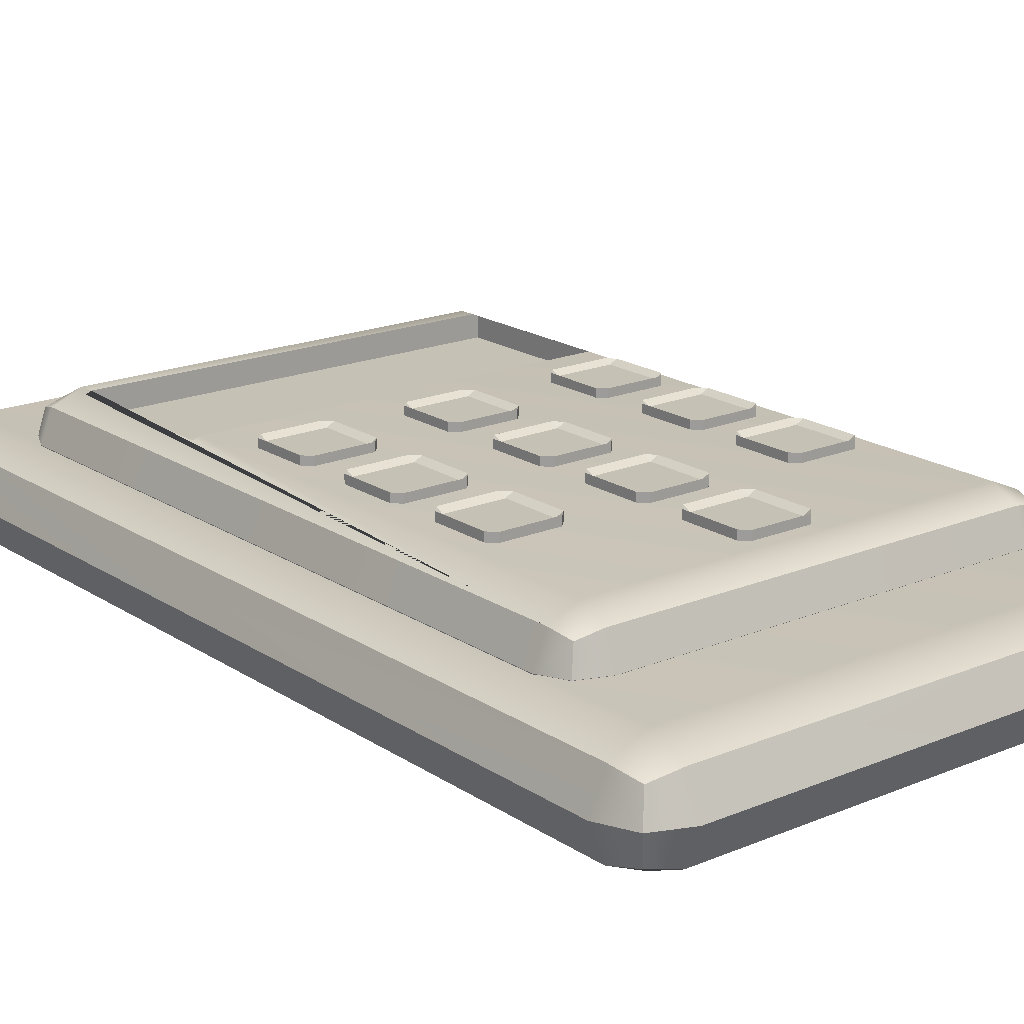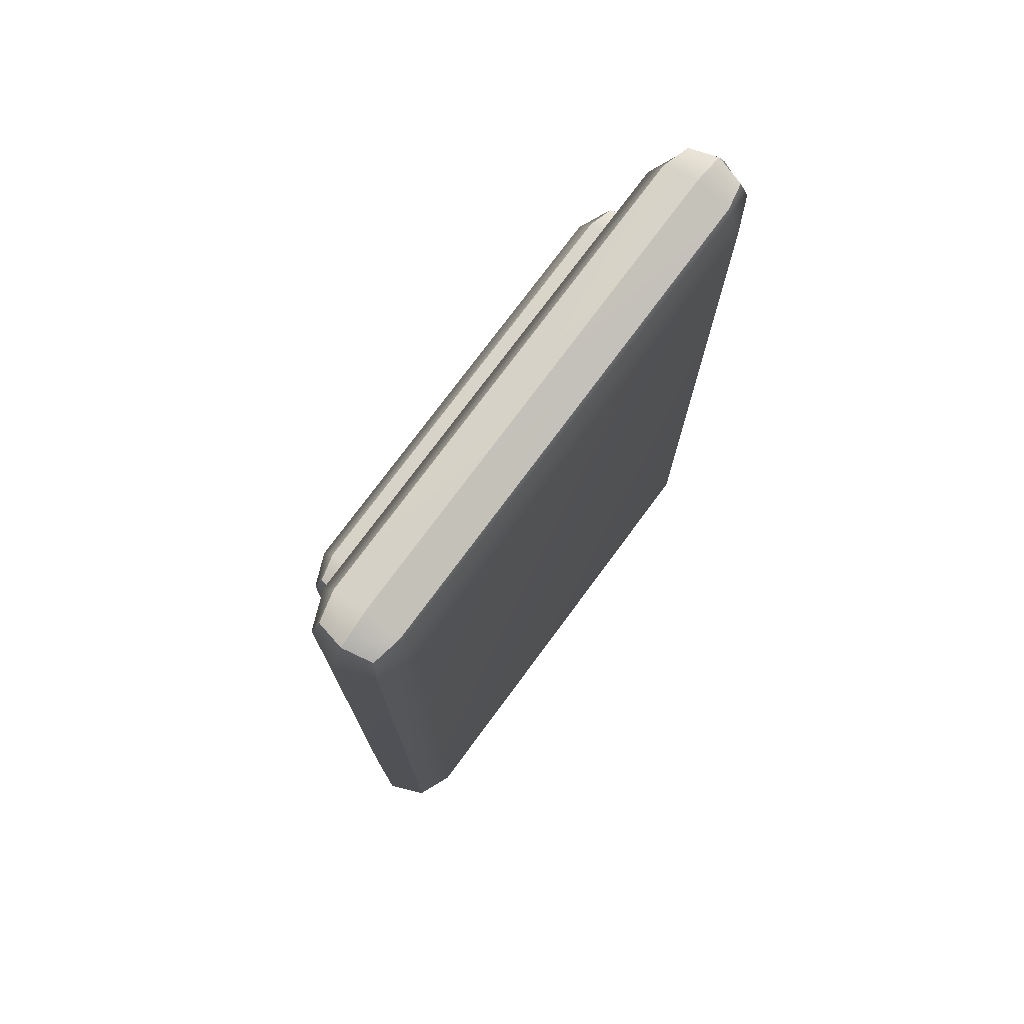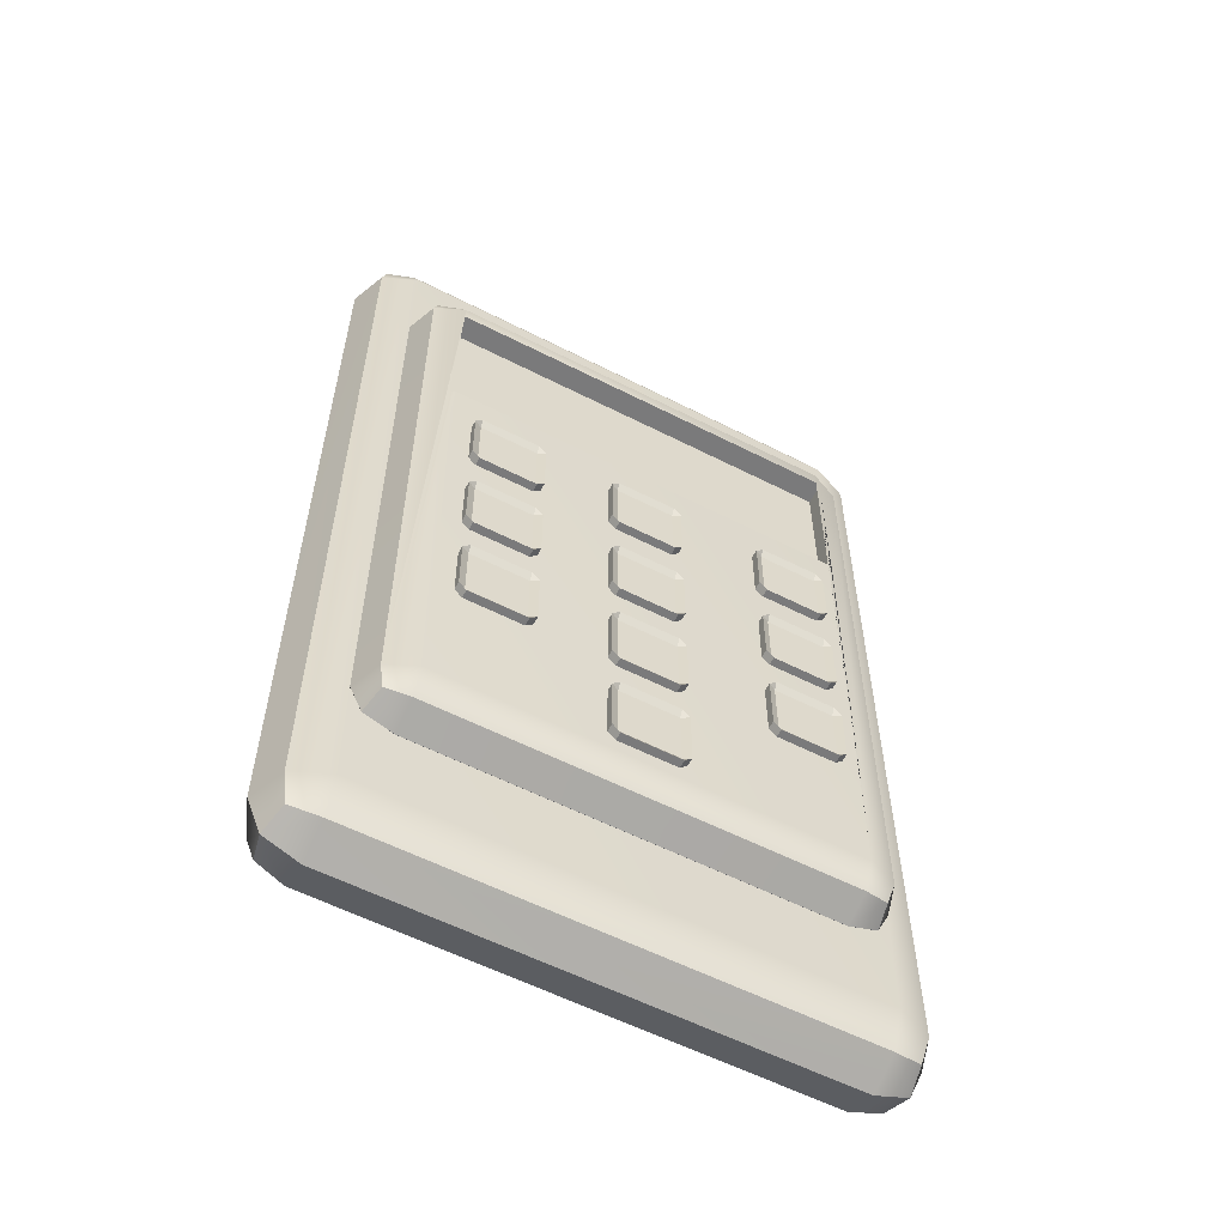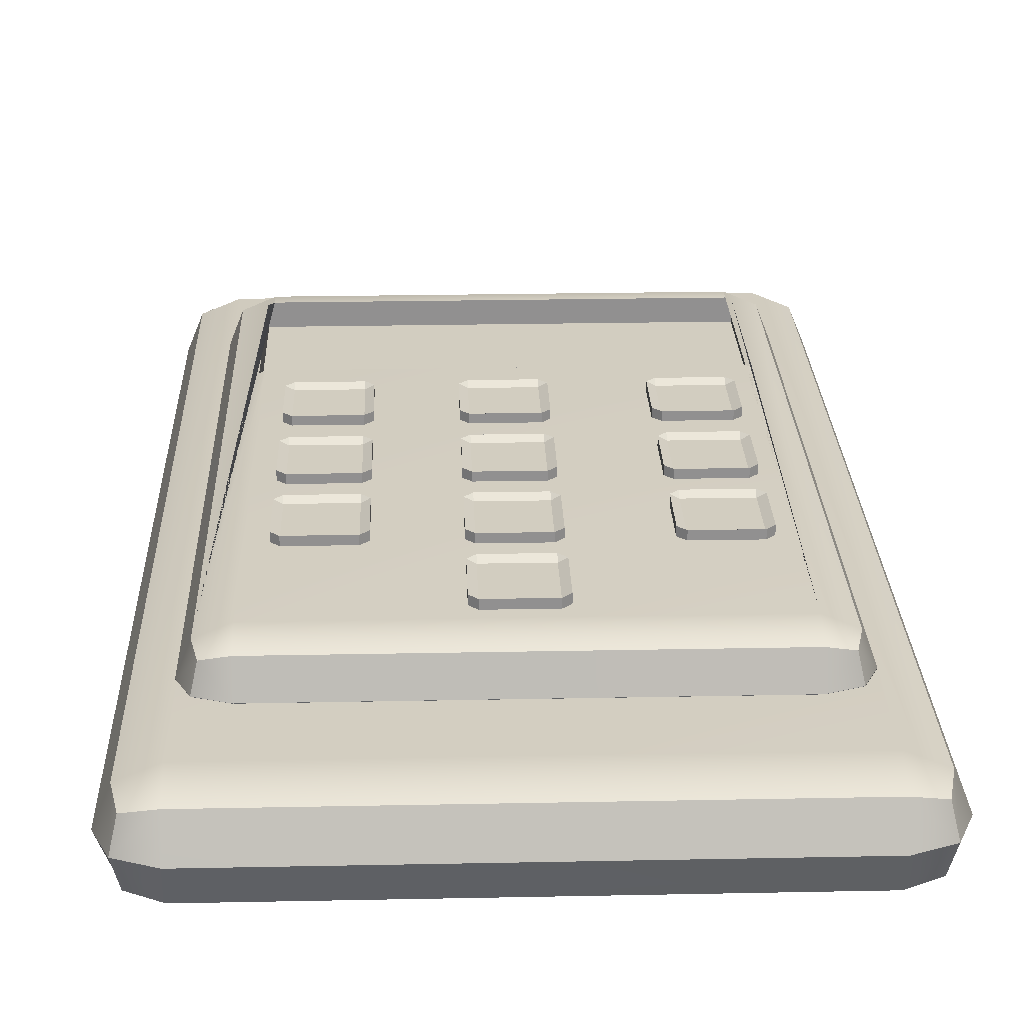
<metadata>
{"format":"obj","ext":"obj","renderer":"f3d","projection":"perspective","resolution":1024,"background":"white","views":[{"elev":18.7,"azim":-38.7,"up":"+Z"},{"elev":75.8,"azim":126.5,"up":"+Y"},{"elev":-58.1,"azim":-27.8,"up":"+Y"},{"elev":24.4,"azim":-1.9,"up":"+Z"}]}
</metadata>
<code>
g default
v -1.293 0.0646 0
v -1.127 -0.003971 0
v -1.127 0.0646 0.1656
v -1.127 0.2302 0.2341
v -1.293 0.2302 0.1656
v -1.362 0.2302 0
v 1.293 0.0646 0
v 1.362 0.2302 0
v 1.293 0.2302 0.1656
v 1.127 0.2302 0.2341
v 1.127 0.0646 0.1656
v 1.127 -0.003971 0
v -1.293 4.5 0
v -1.362 4.334 0
v -1.293 4.334 0.1656
v -1.127 4.334 0.2341
v -1.127 4.5 0.1656
v -1.127 4.569 0
v 1.293 4.5 0
v 1.127 4.569 0
v 1.127 4.5 0.1656
v 1.127 4.334 0.2341
v 1.293 4.334 0.1656
v 1.362 4.334 0
v -1.293 4.334 -0.1656
v -1.127 4.5 -0.1656
v -1.127 4.334 -0.2341
v 1.293 4.334 -0.1656
v 1.127 4.334 -0.2341
v 1.127 4.5 -0.1656
v -1.293 0.2302 -0.1656
v -1.127 0.2302 -0.2341
v -1.127 0.0646 -0.1656
v 1.127 0.0646 -0.1656
v 1.127 0.2302 -0.2341
v 1.293 0.2302 -0.1656
v -1.263 0.09503 0.1351
v 1.263 0.09503 0.1351
v -1.263 4.47 0.1351
v 1.263 4.47 0.1351
v -1.263 4.47 -0.1351
v 1.263 4.47 -0.1351
v -1.263 0.09503 -0.1351
v 1.263 0.09503 -0.1351
g pCube1
f 4 3 11 10
f 3 2 12 11
f 6 5 15 14
f 5 4 16 15
f 10 9 23 22
f 9 8 24 23
f 18 17 21 20
f 17 16 22 21
f 14 25 31 6
f 25 27 32 31
f 27 26 30 29
f 26 18 20 30
f 29 28 36 35
f 28 24 8 36
f 2 33 34 12
f 33 32 35 34
f 4 10 22 16
f 27 29 35 32
f 5 6 1 37
f 1 2 3 37
f 3 4 5 37
f 11 12 7 38
f 7 8 9 38
f 9 10 11 38
f 17 18 13 39
f 13 14 15 39
f 15 16 17 39
f 23 24 19 40
f 19 20 21 40
f 21 22 23 40
f 26 27 25 41
f 25 14 13 41
f 13 18 26 41
f 19 24 28 42
f 28 29 30 42
f 30 20 19 42
f 33 2 1 43
f 1 6 31 43
f 31 32 33 43
f 36 8 7 44
f 7 12 34 44
f 34 35 36 44
g default
v -0.9392 0.7677 0.4368
v -0.9392 0.6455 0.3777
v 0.9392 0.6455 0.3777
v 0.9392 0.7677 0.4368
v 0.9392 2.954 0.4368
v -0.9392 2.954 0.4368
v -1.077 0.7677 0.3777
v -0.9392 0.5949 0.235
v 0.9392 0.5949 0.235
v 1.077 0.7677 0.3777
v -0.9658 2.954 0.4255
v -0.9658 3.725 0.4255
v -0.9392 3.725 0.4368
v -0.9392 3.797 0.4368
v -1.077 3.797 0.3777
v 1.077 3.797 0.3777
v 0.9392 3.797 0.4368
v 0.9392 3.725 0.4368
v 0.9658 3.725 0.4255
v 0.9658 2.954 0.4255
v -1.052 0.668 0.3515
v -0.9392 0.6455 0.0923
v 0.9392 0.6455 0.0923
v 1.052 0.668 0.3515
v -1.134 0.7677 0.235
v -1.134 3.797 0.235
v -0.9392 3.919 0.3777
v 1.134 0.7677 0.235
v 1.134 3.797 0.235
v 0.9392 3.919 0.3777
v -1.077 0.6455 0.235
v -1.052 0.668 0.1185
v -0.9392 0.7677 0.0332
v 0.9392 0.7677 0.0332
v 1.052 0.668 0.1185
v 1.077 0.6455 0.235
v -1.077 3.797 0.0923
v -1.077 0.7677 0.0923
v -1.052 3.897 0.3515
v 1.077 3.797 0.0923
v 1.077 0.7677 0.0923
v 1.052 3.897 0.3515
v -0.9392 3.797 0.0332
v 0.9392 3.797 0.0332
v -1.052 3.897 0.1185
v -1.077 3.919 0.235
v -0.9392 3.97 0.235
v 0.9392 3.97 0.235
v 1.052 3.897 0.1185
v 1.077 3.919 0.235
v -0.9392 3.919 0.0923
v 0.9392 3.919 0.0923
v -0.9658 3.725 0.3295
v 0.9658 3.725 0.3295
v 0.9658 2.954 0.3295
v -0.9658 2.954 0.3295
g pCube4
f 45 46 47 48
f 45 48 49 50
f 46 45 51 65
f 46 52 53 47
f 54 48 47 68
f 51 45 50 55 56 57 58 59
f 48 54 60 61 62 63 64 49
f 52 46 65 75
f 52 66 67 53
f 68 47 53 80
f 69 51 59 70
f 62 61 58 57
f 59 58 71 83
f 54 72 73 60
f 74 61 60 86
f 65 51 69 75
f 76 66 52 75
f 66 77 78 67
f 53 67 79 80
f 72 54 68 80
f 70 81 82 69
f 70 59 83 90
f 71 58 61 74
f 84 73 72 85
f 86 60 73 94
f 66 76 82 77
f 87 88 78 77
f 67 78 85 79
f 89 81 70 90
f 81 87 77 82
f 69 82 76 75
f 91 71 74 92
f 83 71 91 90
f 88 84 85 78
f 73 84 93 94
f 79 85 72 80
f 92 74 86 94
f 87 95 96 88
f 81 89 95 87
f 95 91 92 96
f 84 88 96 93
f 91 95 89 90
f 93 96 92 94
f 63 62 57 56 97 98
f 64 63 98 99
f 97 100 99 98
f 56 55 100 97
f 100 55 50 49 64 99
g default
v -0.8157 2.391 0.4753
v -0.8157 2.426 0.4566
v -0.8504 2.426 0.4753
v -0.5121 2.426 0.4753
v -0.5467 2.426 0.4566
v -0.5467 2.391 0.4753
v -0.8504 2.695 0.4753
v -0.8157 2.695 0.4566
v -0.8157 2.73 0.4753
v -0.5467 2.73 0.4753
v -0.5467 2.695 0.4566
v -0.5121 2.695 0.4753
v -0.8504 2.695 0.2676
v -0.8157 2.73 0.2676
v -0.8157 2.695 0.233
v -0.5467 2.695 0.233
v -0.5467 2.73 0.2676
v -0.5121 2.695 0.2676
v -0.8504 2.426 0.2676
v -0.8157 2.426 0.233
v -0.8157 2.391 0.2676
v -0.5467 2.391 0.2676
v -0.5467 2.426 0.233
v -0.5121 2.426 0.2676
g pCube5 group1
f 101 103 119 121
f 102 101 106 105
f 103 102 108 107
f 104 106 122 124
f 105 104 112 111
f 107 109 114 113
f 109 108 111 110
f 110 112 118 117
f 113 115 120 119
f 115 114 117 116
f 116 118 124 123
f 121 120 123 122
f 102 105 111 108
f 109 110 117 114
f 115 116 123 120
f 121 122 106 101
f 104 124 118 112
f 119 103 107 113
f 101 102 103
f 104 105 106
f 107 108 109
f 110 111 112
f 113 114 115
f 116 117 118
f 119 120 121
f 122 123 124
g default
v -0.1552 2.391 0.4753
v -0.1552 2.426 0.4566
v -0.1898 2.426 0.4753
v 0.1484 2.426 0.4753
v 0.1138 2.426 0.4566
v 0.1138 2.391 0.4753
v -0.1898 2.695 0.4753
v -0.1552 2.695 0.4566
v -0.1552 2.73 0.4753
v 0.1138 2.73 0.4753
v 0.1138 2.695 0.4566
v 0.1484 2.695 0.4753
v -0.1898 2.695 0.2676
v -0.1552 2.73 0.2676
v -0.1552 2.695 0.233
v 0.1138 2.695 0.233
v 0.1138 2.73 0.2676
v 0.1484 2.695 0.2676
v -0.1898 2.426 0.2676
v -0.1552 2.426 0.233
v -0.1552 2.391 0.2676
v 0.1138 2.391 0.2676
v 0.1138 2.426 0.233
v 0.1484 2.426 0.2676
g group1 pCube6
f 125 127 143 145
f 126 125 130 129
f 127 126 132 131
f 128 130 146 148
f 129 128 136 135
f 131 133 138 137
f 133 132 135 134
f 134 136 142 141
f 137 139 144 143
f 139 138 141 140
f 140 142 148 147
f 145 144 147 146
f 126 129 135 132
f 133 134 141 138
f 139 140 147 144
f 145 146 130 125
f 128 148 142 136
f 143 127 131 137
f 125 126 127
f 128 129 130
f 131 132 133
f 134 135 136
f 137 138 139
f 140 141 142
f 143 144 145
f 146 147 148
g default
v 0.5629 2.391 0.4753
v 0.5629 2.426 0.4566
v 0.5283 2.426 0.4753
v 0.8665 2.426 0.4753
v 0.8319 2.426 0.4566
v 0.8319 2.391 0.4753
v 0.5283 2.695 0.4753
v 0.5629 2.695 0.4566
v 0.5629 2.73 0.4753
v 0.8319 2.73 0.4753
v 0.8319 2.695 0.4566
v 0.8665 2.695 0.4753
v 0.5283 2.695 0.2676
v 0.5629 2.73 0.2676
v 0.5629 2.695 0.233
v 0.8319 2.695 0.233
v 0.8319 2.73 0.2676
v 0.8665 2.695 0.2676
v 0.5283 2.426 0.2676
v 0.5629 2.426 0.233
v 0.5629 2.391 0.2676
v 0.8319 2.391 0.2676
v 0.8319 2.426 0.233
v 0.8665 2.426 0.2676
g group1 pCube7
f 149 151 167 169
f 150 149 154 153
f 151 150 156 155
f 152 154 170 172
f 153 152 160 159
f 155 157 162 161
f 157 156 159 158
f 158 160 166 165
f 161 163 168 167
f 163 162 165 164
f 164 166 172 171
f 169 168 171 170
f 150 153 159 156
f 157 158 165 162
f 163 164 171 168
f 169 170 154 149
f 152 172 166 160
f 167 151 155 161
f 149 150 151
f 152 153 154
f 155 156 157
f 158 159 160
f 161 162 163
f 164 165 166
f 167 168 169
f 170 171 172
g default
v -0.8157 1.852 0.4753
v -0.8157 1.886 0.4566
v -0.8504 1.886 0.4753
v -0.5121 1.886 0.4753
v -0.5467 1.886 0.4566
v -0.5467 1.852 0.4753
v -0.8504 2.155 0.4753
v -0.8157 2.155 0.4566
v -0.8157 2.19 0.4753
v -0.5467 2.19 0.4753
v -0.5467 2.155 0.4566
v -0.5121 2.155 0.4753
v -0.8504 2.155 0.2676
v -0.8157 2.19 0.2676
v -0.8157 2.155 0.233
v -0.5467 2.155 0.233
v -0.5467 2.19 0.2676
v -0.5121 2.155 0.2676
v -0.8504 1.886 0.2676
v -0.8157 1.886 0.233
v -0.8157 1.852 0.2676
v -0.5467 1.852 0.2676
v -0.5467 1.886 0.233
v -0.5121 1.886 0.2676
g group1 pCube8
f 173 175 191 193
f 174 173 178 177
f 175 174 180 179
f 176 178 194 196
f 177 176 184 183
f 179 181 186 185
f 181 180 183 182
f 182 184 190 189
f 185 187 192 191
f 187 186 189 188
f 188 190 196 195
f 193 192 195 194
f 174 177 183 180
f 181 182 189 186
f 187 188 195 192
f 193 194 178 173
f 176 196 190 184
f 191 175 179 185
f 173 174 175
f 176 177 178
f 179 180 181
f 182 183 184
f 185 186 187
f 188 189 190
f 191 192 193
f 194 195 196
g default
v -0.1552 1.852 0.4753
v -0.1552 1.886 0.4566
v -0.1898 1.886 0.4753
v 0.1484 1.886 0.4753
v 0.1138 1.886 0.4566
v 0.1138 1.852 0.4753
v -0.1898 2.155 0.4753
v -0.1552 2.155 0.4566
v -0.1552 2.19 0.4753
v 0.1138 2.19 0.4753
v 0.1138 2.155 0.4566
v 0.1484 2.155 0.4753
v -0.1898 2.155 0.2676
v -0.1552 2.19 0.2676
v -0.1552 2.155 0.233
v 0.1138 2.155 0.233
v 0.1138 2.19 0.2676
v 0.1484 2.155 0.2676
v -0.1898 1.886 0.2676
v -0.1552 1.886 0.233
v -0.1552 1.852 0.2676
v 0.1138 1.852 0.2676
v 0.1138 1.886 0.233
v 0.1484 1.886 0.2676
g group1 pCube9
f 197 199 215 217
f 198 197 202 201
f 199 198 204 203
f 200 202 218 220
f 201 200 208 207
f 203 205 210 209
f 205 204 207 206
f 206 208 214 213
f 209 211 216 215
f 211 210 213 212
f 212 214 220 219
f 217 216 219 218
f 198 201 207 204
f 205 206 213 210
f 211 212 219 216
f 217 218 202 197
f 200 220 214 208
f 215 199 203 209
f 197 198 199
f 200 201 202
f 203 204 205
f 206 207 208
f 209 210 211
f 212 213 214
f 215 216 217
f 218 219 220
g default
v 0.5629 1.852 0.4753
v 0.5629 1.886 0.4566
v 0.5283 1.886 0.4753
v 0.8665 1.886 0.4753
v 0.8319 1.886 0.4566
v 0.8319 1.852 0.4753
v 0.5283 2.155 0.4753
v 0.5629 2.155 0.4566
v 0.5629 2.19 0.4753
v 0.8319 2.19 0.4753
v 0.8319 2.155 0.4566
v 0.8665 2.155 0.4753
v 0.5283 2.155 0.2676
v 0.5629 2.19 0.2676
v 0.5629 2.155 0.233
v 0.8319 2.155 0.233
v 0.8319 2.19 0.2676
v 0.8665 2.155 0.2676
v 0.5283 1.886 0.2676
v 0.5629 1.886 0.233
v 0.5629 1.852 0.2676
v 0.8319 1.852 0.2676
v 0.8319 1.886 0.233
v 0.8665 1.886 0.2676
g group1 pCube10
f 221 223 239 241
f 222 221 226 225
f 223 222 228 227
f 224 226 242 244
f 225 224 232 231
f 227 229 234 233
f 229 228 231 230
f 230 232 238 237
f 233 235 240 239
f 235 234 237 236
f 236 238 244 243
f 241 240 243 242
f 222 225 231 228
f 229 230 237 234
f 235 236 243 240
f 241 242 226 221
f 224 244 238 232
f 239 223 227 233
f 221 222 223
f 224 225 226
f 227 228 229
f 230 231 232
f 233 234 235
f 236 237 238
f 239 240 241
f 242 243 244
g default
v -0.8157 1.332 0.4753
v -0.8157 1.367 0.4566
v -0.8504 1.367 0.4753
v -0.5121 1.367 0.4753
v -0.5467 1.367 0.4566
v -0.5467 1.332 0.4753
v -0.8504 1.636 0.4753
v -0.8157 1.636 0.4566
v -0.8157 1.67 0.4753
v -0.5467 1.67 0.4753
v -0.5467 1.636 0.4566
v -0.5121 1.636 0.4753
v -0.8504 1.636 0.2676
v -0.8157 1.67 0.2676
v -0.8157 1.636 0.233
v -0.5467 1.636 0.233
v -0.5467 1.67 0.2676
v -0.5121 1.636 0.2676
v -0.8504 1.367 0.2676
v -0.8157 1.367 0.233
v -0.8157 1.332 0.2676
v -0.5467 1.332 0.2676
v -0.5467 1.367 0.233
v -0.5121 1.367 0.2676
g group1 pCube11
f 245 247 263 265
f 246 245 250 249
f 247 246 252 251
f 248 250 266 268
f 249 248 256 255
f 251 253 258 257
f 253 252 255 254
f 254 256 262 261
f 257 259 264 263
f 259 258 261 260
f 260 262 268 267
f 265 264 267 266
f 246 249 255 252
f 253 254 261 258
f 259 260 267 264
f 265 266 250 245
f 248 268 262 256
f 263 247 251 257
f 245 246 247
f 248 249 250
f 251 252 253
f 254 255 256
f 257 258 259
f 260 261 262
f 263 264 265
f 266 267 268
g default
v -0.1552 1.332 0.4753
v -0.1552 1.367 0.4566
v -0.1898 1.367 0.4753
v 0.1484 1.367 0.4753
v 0.1138 1.367 0.4566
v 0.1138 1.332 0.4753
v -0.1898 1.636 0.4753
v -0.1552 1.636 0.4566
v -0.1552 1.67 0.4753
v 0.1138 1.67 0.4753
v 0.1138 1.636 0.4566
v 0.1484 1.636 0.4753
v -0.1898 1.636 0.2676
v -0.1552 1.67 0.2676
v -0.1552 1.636 0.233
v 0.1138 1.636 0.233
v 0.1138 1.67 0.2676
v 0.1484 1.636 0.2676
v -0.1898 1.367 0.2676
v -0.1552 1.367 0.233
v -0.1552 1.332 0.2676
v 0.1138 1.332 0.2676
v 0.1138 1.367 0.233
v 0.1484 1.367 0.2676
g group1 pCube12
f 269 271 287 289
f 270 269 274 273
f 271 270 276 275
f 272 274 290 292
f 273 272 280 279
f 275 277 282 281
f 277 276 279 278
f 278 280 286 285
f 281 283 288 287
f 283 282 285 284
f 284 286 292 291
f 289 288 291 290
f 270 273 279 276
f 277 278 285 282
f 283 284 291 288
f 289 290 274 269
f 272 292 286 280
f 287 271 275 281
f 269 270 271
f 272 273 274
f 275 276 277
f 278 279 280
f 281 282 283
f 284 285 286
f 287 288 289
f 290 291 292
g default
v 0.5629 1.332 0.4753
v 0.5629 1.367 0.4566
v 0.5283 1.367 0.4753
v 0.8665 1.367 0.4753
v 0.8319 1.367 0.4566
v 0.8319 1.332 0.4753
v 0.5283 1.636 0.4753
v 0.5629 1.636 0.4566
v 0.5629 1.67 0.4753
v 0.8319 1.67 0.4753
v 0.8319 1.636 0.4566
v 0.8665 1.636 0.4753
v 0.5283 1.636 0.2676
v 0.5629 1.67 0.2676
v 0.5629 1.636 0.233
v 0.8319 1.636 0.233
v 0.8319 1.67 0.2676
v 0.8665 1.636 0.2676
v 0.5283 1.367 0.2676
v 0.5629 1.367 0.233
v 0.5629 1.332 0.2676
v 0.8319 1.332 0.2676
v 0.8319 1.367 0.233
v 0.8665 1.367 0.2676
g group1 pCube13
f 293 295 311 313
f 294 293 298 297
f 295 294 300 299
f 296 298 314 316
f 297 296 304 303
f 299 301 306 305
f 301 300 303 302
f 302 304 310 309
f 305 307 312 311
f 307 306 309 308
f 308 310 316 315
f 313 312 315 314
f 294 297 303 300
f 301 302 309 306
f 307 308 315 312
f 313 314 298 293
f 296 316 310 304
f 311 295 299 305
f 293 294 295
f 296 297 298
f 299 300 301
f 302 303 304
f 305 306 307
f 308 309 310
f 311 312 313
f 314 315 316
g default
v -0.1552 0.8282 0.4753
v -0.1552 0.8629 0.4566
v -0.1898 0.8629 0.4753
v 0.1484 0.8629 0.4753
v 0.1138 0.8629 0.4566
v 0.1138 0.8282 0.4753
v -0.1898 1.132 0.4753
v -0.1552 1.132 0.4566
v -0.1552 1.166 0.4753
v 0.1138 1.166 0.4753
v 0.1138 1.132 0.4566
v 0.1484 1.132 0.4753
v -0.1898 1.132 0.2676
v -0.1552 1.166 0.2676
v -0.1552 1.132 0.233
v 0.1138 1.132 0.233
v 0.1138 1.166 0.2676
v 0.1484 1.132 0.2676
v -0.1898 0.8629 0.2676
v -0.1552 0.8629 0.233
v -0.1552 0.8282 0.2676
v 0.1138 0.8282 0.2676
v 0.1138 0.8629 0.233
v 0.1484 0.8629 0.2676
g group1 pCube14
f 317 319 335 337
f 318 317 322 321
f 319 318 324 323
f 320 322 338 340
f 321 320 328 327
f 323 325 330 329
f 325 324 327 326
f 326 328 334 333
f 329 331 336 335
f 331 330 333 332
f 332 334 340 339
f 337 336 339 338
f 318 321 327 324
f 325 326 333 330
f 331 332 339 336
f 337 338 322 317
f 320 340 334 328
f 335 319 323 329
f 317 318 319
f 320 321 322
f 323 324 325
f 326 327 328
f 329 330 331
f 332 333 334
f 335 336 337
f 338 339 340

</code>
